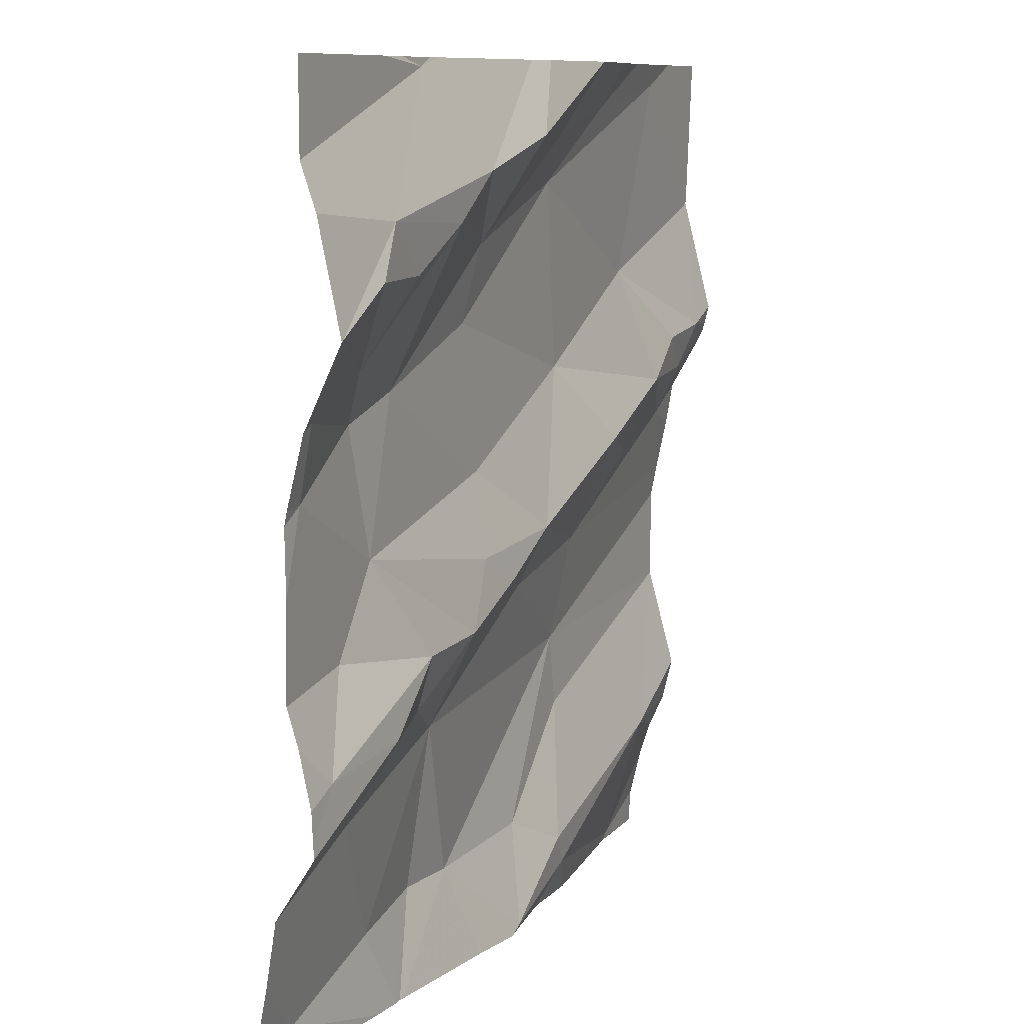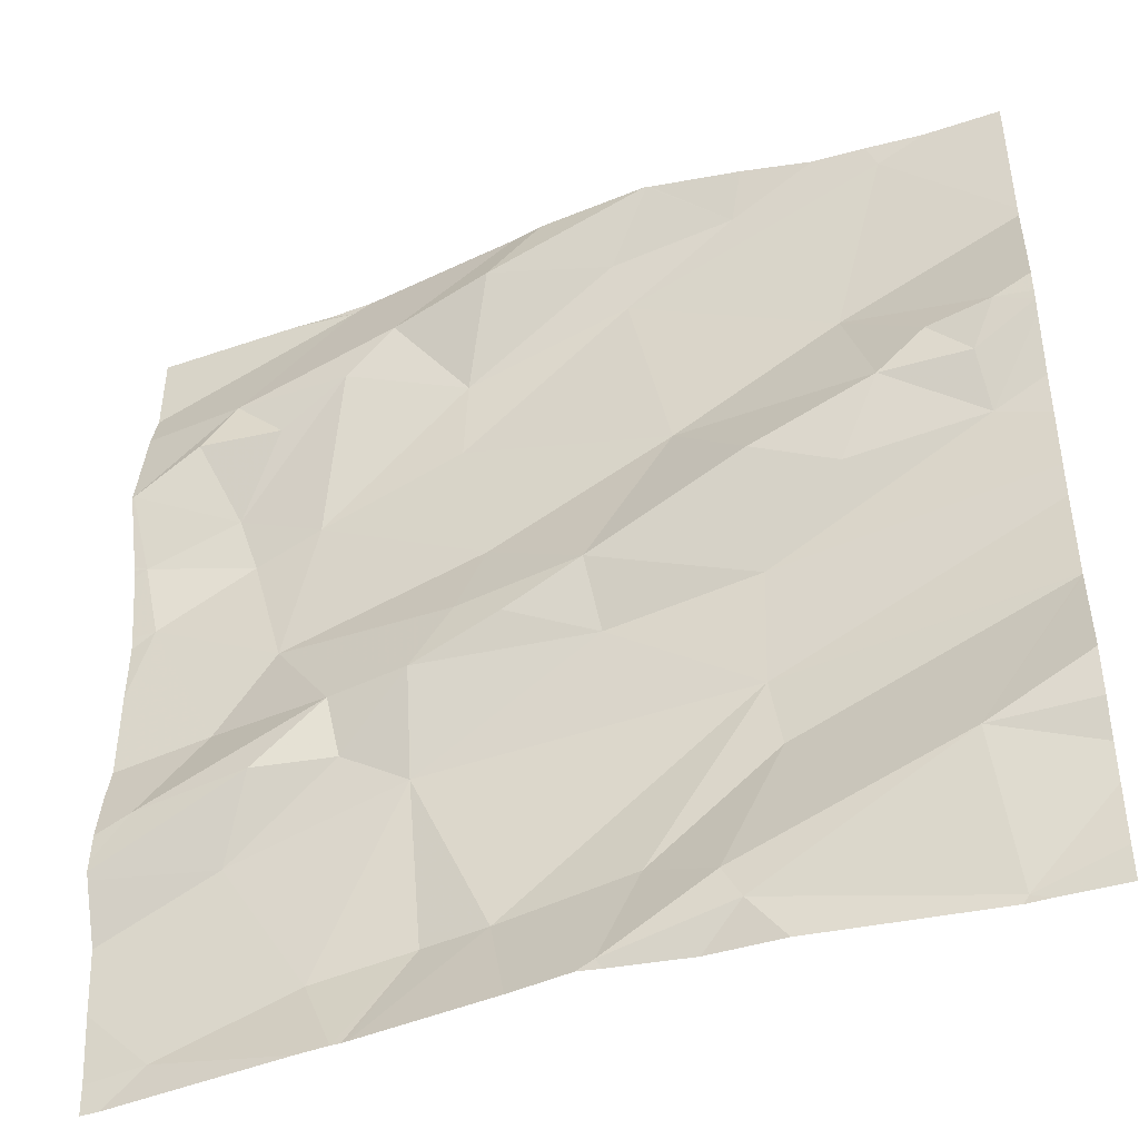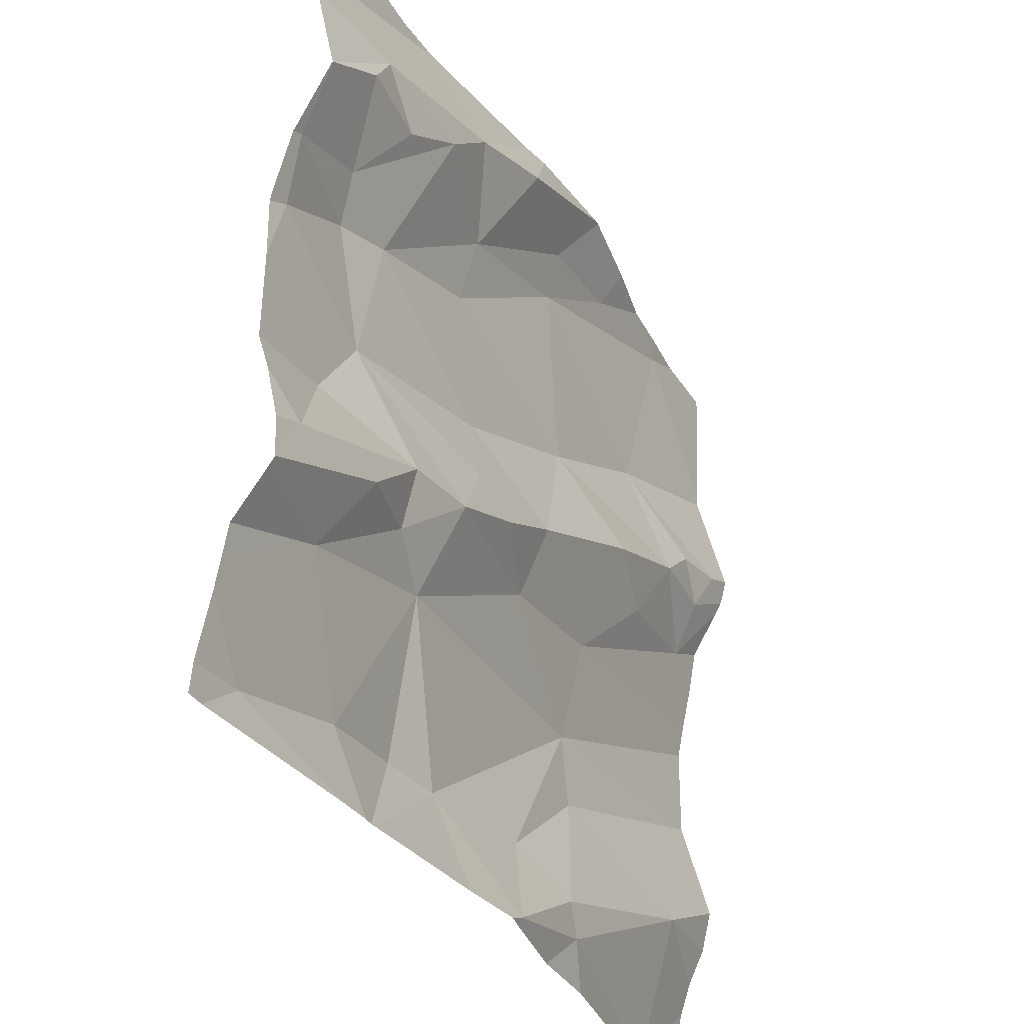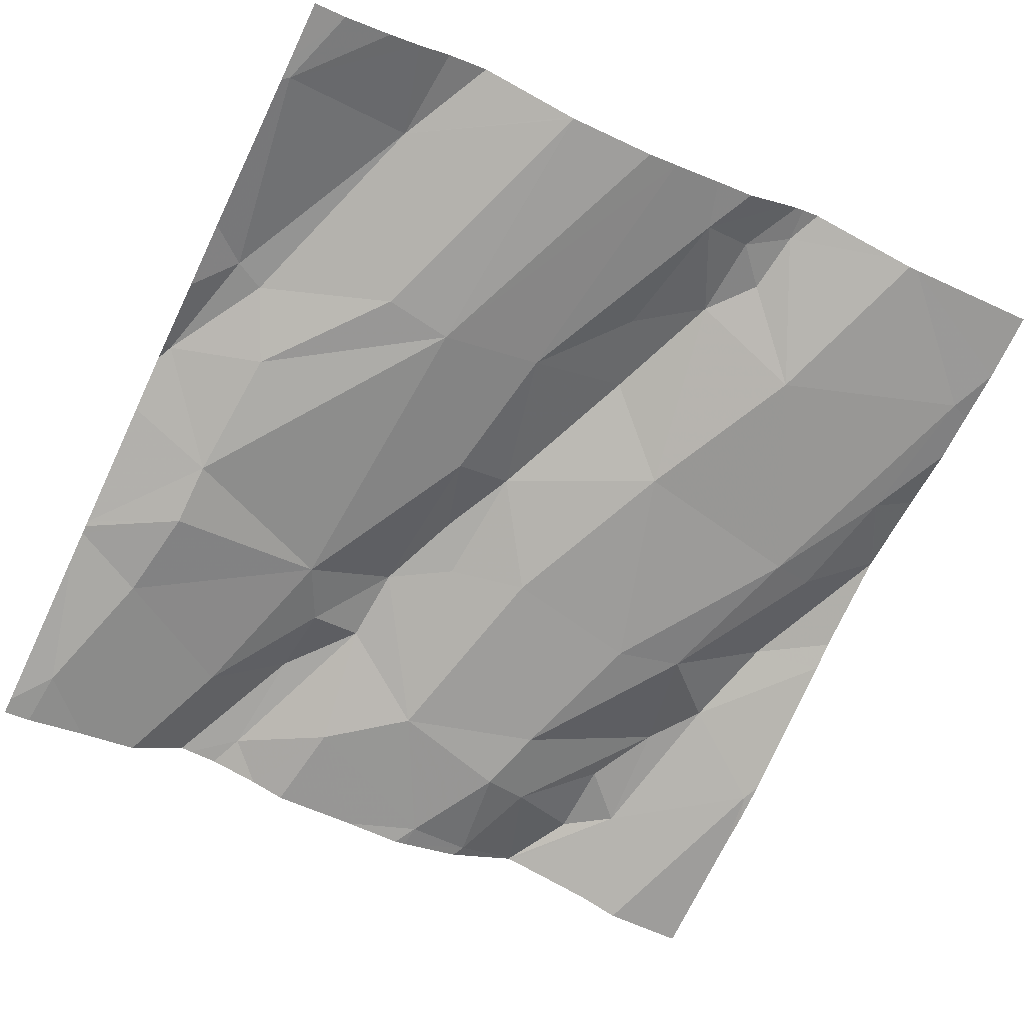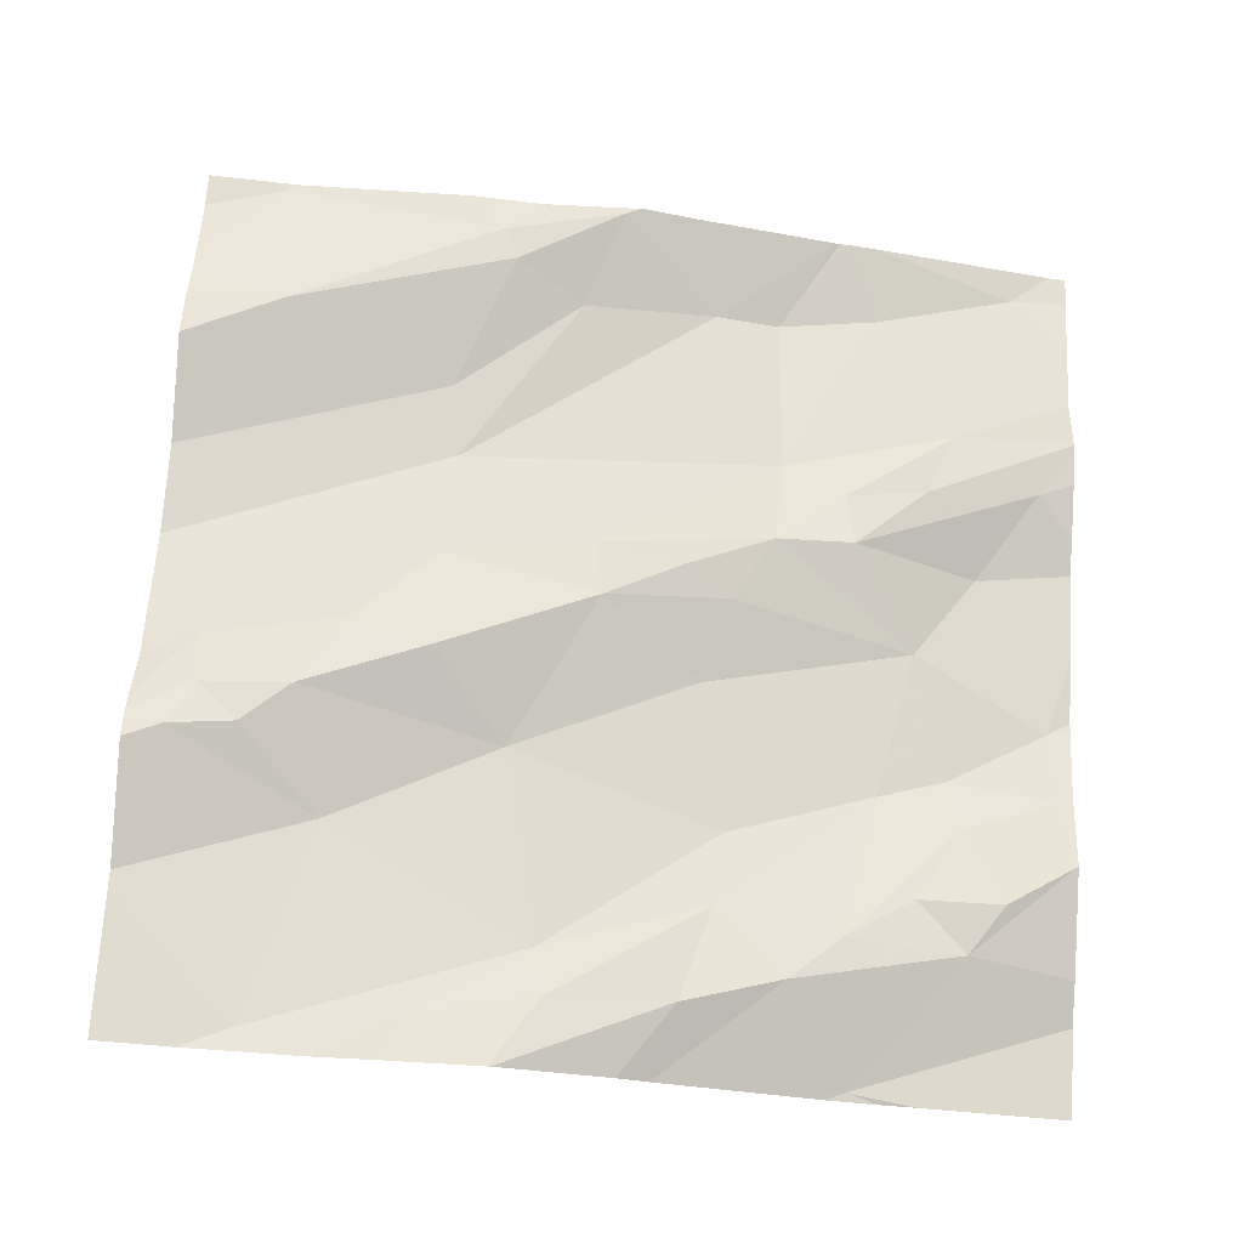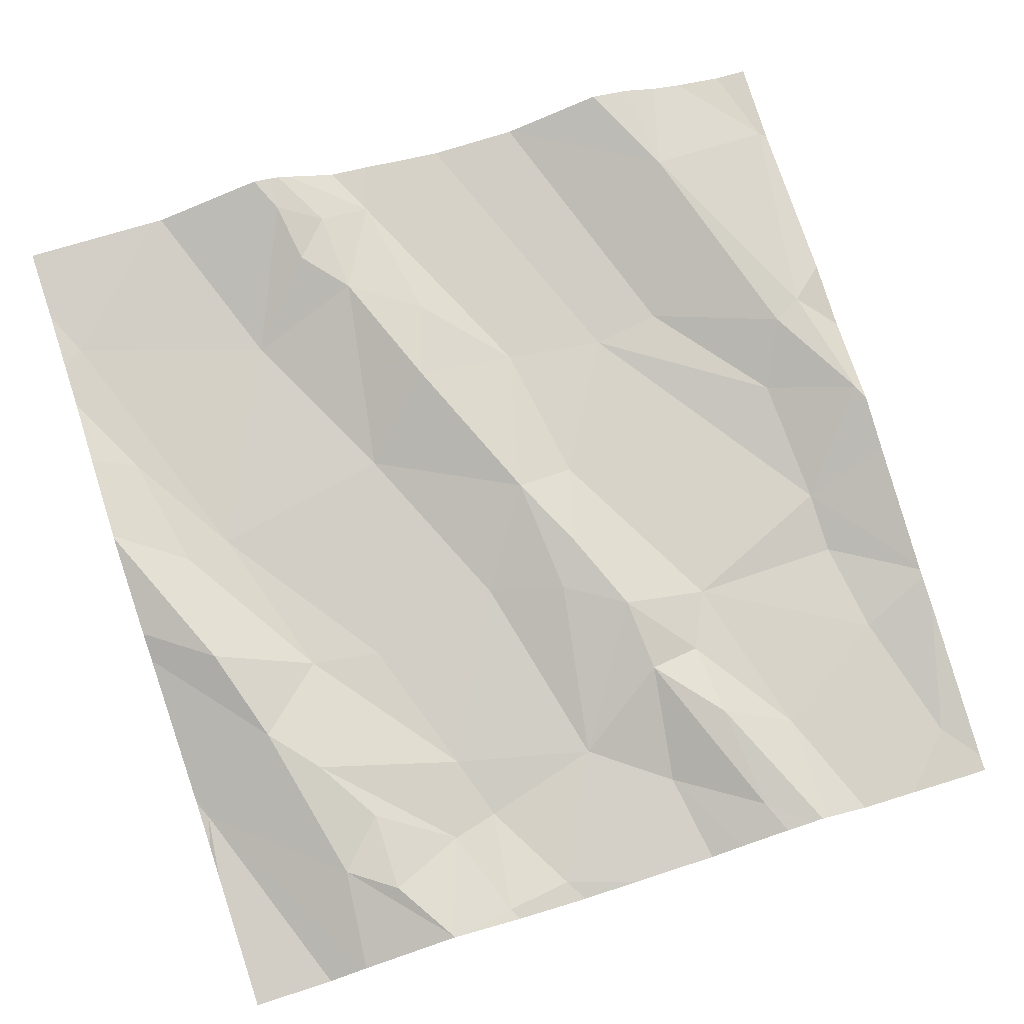
<metadata>
{"format":"obj","ext":"obj","renderer":"f3d","projection":"perspective","resolution":1024,"background":"white","views":[{"elev":9.5,"azim":-74.7,"up":"+Y"},{"elev":-44.6,"azim":12.0,"up":"+Y"},{"elev":-35.4,"azim":-71.3,"up":"+Y"},{"elev":-61.1,"azim":64.1,"up":"+Z"},{"elev":71.5,"azim":-176.7,"up":"+Z"},{"elev":73.7,"azim":-108.0,"up":"+Z"}]}
</metadata>
<code>
v -51.58 271.9 502.1
v -51.58 272 502.1
v -52.53 272.5 502
v -52.49 272.1 502
v -51.58 272 502.1
v -51.58 272.5 502.2
v -52.51 272.4 502
v -51.58 272.4 502.1
v -51.66 272.8 502.1
v -51.58 272.5 502.2
v -52.47 271.9 501.9
v -51.58 271.9 502.1
v -51.58 272.6 502.1
v -51.58 272.6 502.1
v -52.52 272.5 502
v -51.58 272.5 502.2
v -52.3 272.8 502
v -52.43 272.2 502
v -52.46 272.6 502
v -52.42 272.6 502
v -52.37 272.6 502
v -52.42 272.5 502
v -52.29 272.6 502.1
v -52.32 271.9 502
v -52.37 272.1 502
v -52.3 272.2 502
v -52.29 272.2 502
v -51.9 271.9 502.1
v -52.08 272.8 502.1
v -52.03 271.9 502.1
v -52.4 272.1 502
v -52.04 272.3 502.1
v -52.12 272.3 502.1
v -52.17 272.3 502.1
v -52.14 271.9 502
v -52.37 272.8 502
v -52.22 272.1 502
v -52.13 272.7 502.1
v -52.24 272.7 502.1
v -52 272.7 502.1
v -52.16 272.6 502
v -52.02 272.2 502
v -52.21 272.2 502.1
v -51.95 272.5 502.1
v -51.87 272.4 502.1
v -52.4 272.5 502
v -52.33 272.5 502
v -52.36 272.3 502
v -52.17 272.5 502
v -52.14 272.4 502
v -51.87 272.7 502.1
v -52.21 271.9 502
v -51.99 272 502
v -51.87 272.1 502
v -52.27 272.8 502
v -51.99 272.7 502.1
v -51.92 271.9 502.1
v -51.87 272.3 502.1
v -51.96 272.8 502.1
v -52.27 271.8 502
v -52.05 271.8 502
v -52.12 271.8 502
v -51.69 272 502.1
v -51.69 272.5 502.1
v -51.77 272.6 502.1
v -51.62 272.5 502.2
v -51.65 271.8 502.1
v -52.32 271.8 502
v -51.63 272.4 502.1
v -51.64 272.4 502.1
v -52.28 271.8 502
v -51.71 272.8 502.1
v -52.27 271.8 502
v -51.67 271.9 502.1
v -51.87 271.8 502.1
v -51.74 272.4 502.1
v -51.86 272.1 502
v -51.78 272.3 502.1
v -51.67 271.8 502.1
v -51.94 271.8 502
v -52.03 271.8 502
v -52.51 271.8 501.9
v -52.53 272.5 502
v -52.53 272.5 502
v -52.53 272.1 502
v -52.53 272.1 502
v -52.53 272.4 502
v -52.53 272.4 502
v -52.53 271.9 501.9
v -52.53 271.9 501.9
v -52.53 272.5 502
v -52.53 272.2 502
v -52.53 272.5 502
v -52.53 272.5 502
v -52.53 272.5 502
v -52.53 272.3 502
v -52.53 272.2 502
v -52.53 272 501.9
v -52.28 272.8 502
v -52.53 272.1 502
v -52.53 272 502
v -52.53 272.1 502
v -52.53 272.7 502
v -52.53 272.7 502
v -52.11 272.8 502.1
v -51.58 272.2 502.1
v -51.58 272.2 502.1
v -51.58 272.3 502.1
v -51.58 272.3 502.1
v -51.58 272.2 502.1
v -51.58 272.6 502.1
v -51.58 272.4 502.1
v -51.58 272.5 502.2
v -51.58 272.1 502.1
v -52.34 272.8 502
v -51.58 271.8 502.1
v -52.53 271.8 501.9
v -51.96 272.8 502.1
v -51.95 272.8 502.1
v -51.86 272.8 502.1
v -51.78 272.8 502.1
v -51.72 272.8 502.1
v -51.58 272.8 502.1
v -51.66 272.8 502.1
v -52.53 272.8 502
f 110 54 106
f 109 54 110
f 88 15 91
f 122 72 124
f 121 51 72
f 108 58 54
f 107 63 114
f 15 3 94
f 18 7 96
f 3 19 20
f 21 19 22
f 23 20 21
f 90 24 98
f 4 25 26
f 27 26 25
f 28 30 81
f 106 77 63
f 33 32 34
f 61 35 62
f 37 27 31
f 31 27 25
f 19 3 22
f 105 38 29
f 41 40 38
f 32 33 42
f 43 26 27
f 45 44 32
f 39 23 41
f 59 40 118
f 22 46 47
f 48 26 43
f 7 48 46
f 25 4 85
f 100 25 102
f 42 33 43
f 33 34 43
f 119 51 120
f 23 39 20
f 48 47 46
f 44 49 50
f 20 19 21
f 46 22 15
f 41 38 39
f 37 42 43
f 55 39 105
f 118 51 119
f 48 18 26
f 49 47 50
f 24 37 31
f 37 24 52
f 23 21 22
f 34 48 43
f 47 49 41
f 53 35 30
f 34 32 50
f 37 35 54
f 27 37 43
f 24 11 68
f 7 18 48
f 48 50 47
f 48 34 50
f 15 7 46
f 83 20 103
f 1 74 12
f 103 17 104
f 39 17 20
f 56 41 49
f 56 51 40
f 44 50 32
f 30 57 53
f 28 57 30
f 54 42 37
f 44 56 49
f 58 32 42
f 45 32 58
f 92 18 97
f 56 40 41
f 98 31 101
f 60 52 73
f 18 4 26
f 3 15 22
f 52 35 37
f 47 23 22
f 118 40 51
f 23 47 41
f 54 35 53
f 52 24 71
f 58 42 54
f 120 51 121
f 65 64 66
f 70 69 16
f 72 65 14
f 115 17 99
f 72 51 56
f 121 72 122
f 116 12 67
f 69 70 76
f 63 77 57
f 63 28 74
f 74 28 75
f 44 45 76
f 66 64 70
f 65 56 44
f 78 69 76
f 56 65 72
f 66 70 10
f 2 74 1
f 106 63 107
f 108 54 109
f 79 74 75
f 14 66 111
f 69 58 108
f 57 28 63
f 54 77 106
f 75 28 80
f 73 52 71
f 76 64 65
f 70 64 76
f 45 78 76
f 78 58 69
f 58 78 45
f 36 17 115
f 60 35 52
f 77 54 53
f 59 38 40
f 57 77 53
f 76 65 44
f 29 38 59
f 83 3 20
f 84 3 83
f 71 24 68
f 85 4 86
f 6 66 10
f 8 69 112
f 86 4 92
f 87 7 88
f 68 11 82
f 88 7 15
f 89 11 90
f 12 74 67
f 90 11 24
f 62 35 60
f 91 15 93
f 9 13 123
f 92 4 18
f 105 39 38
f 93 15 95
f 94 3 84
f 95 15 94
f 96 7 87
f 13 72 14
f 97 18 96
f 14 65 66
f 61 30 35
f 98 24 31
f 82 89 117
f 99 17 55
f 10 70 16
f 100 31 25
f 101 31 100
f 16 69 8
f 80 28 81
f 81 30 61
f 102 25 85
f 5 63 2
f 2 63 74
f 103 20 17
f 104 17 36
f 55 17 39
f 111 66 113
f 112 69 108
f 82 11 89
f 113 66 6
f 114 63 5
f 9 72 13
f 67 74 79
f 124 72 9
f 125 104 36

</code>
